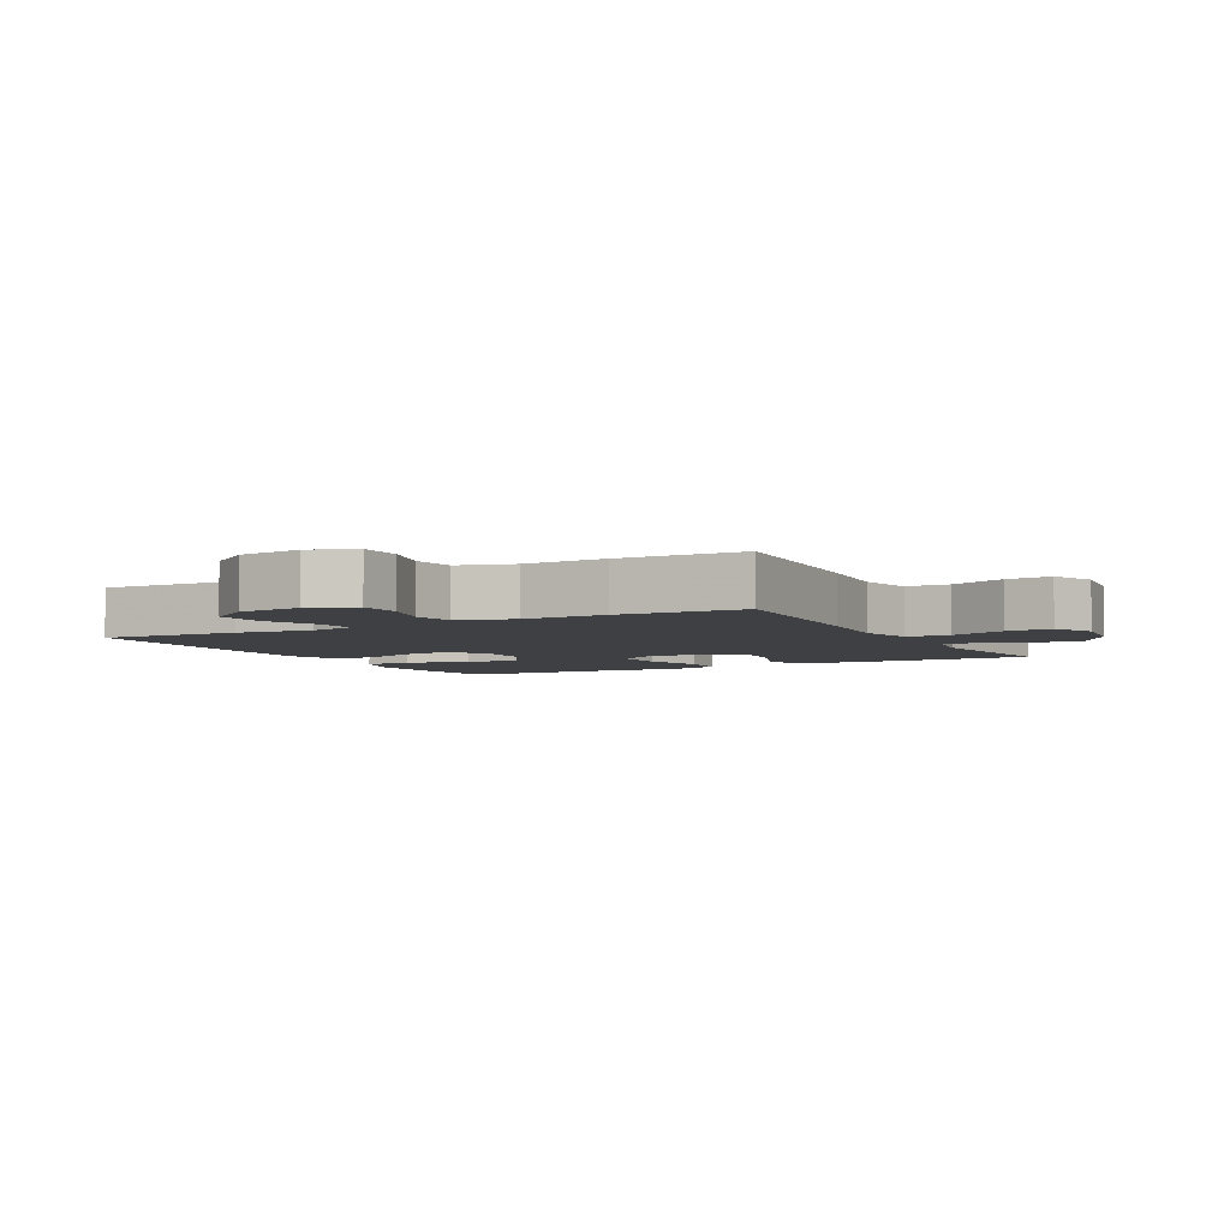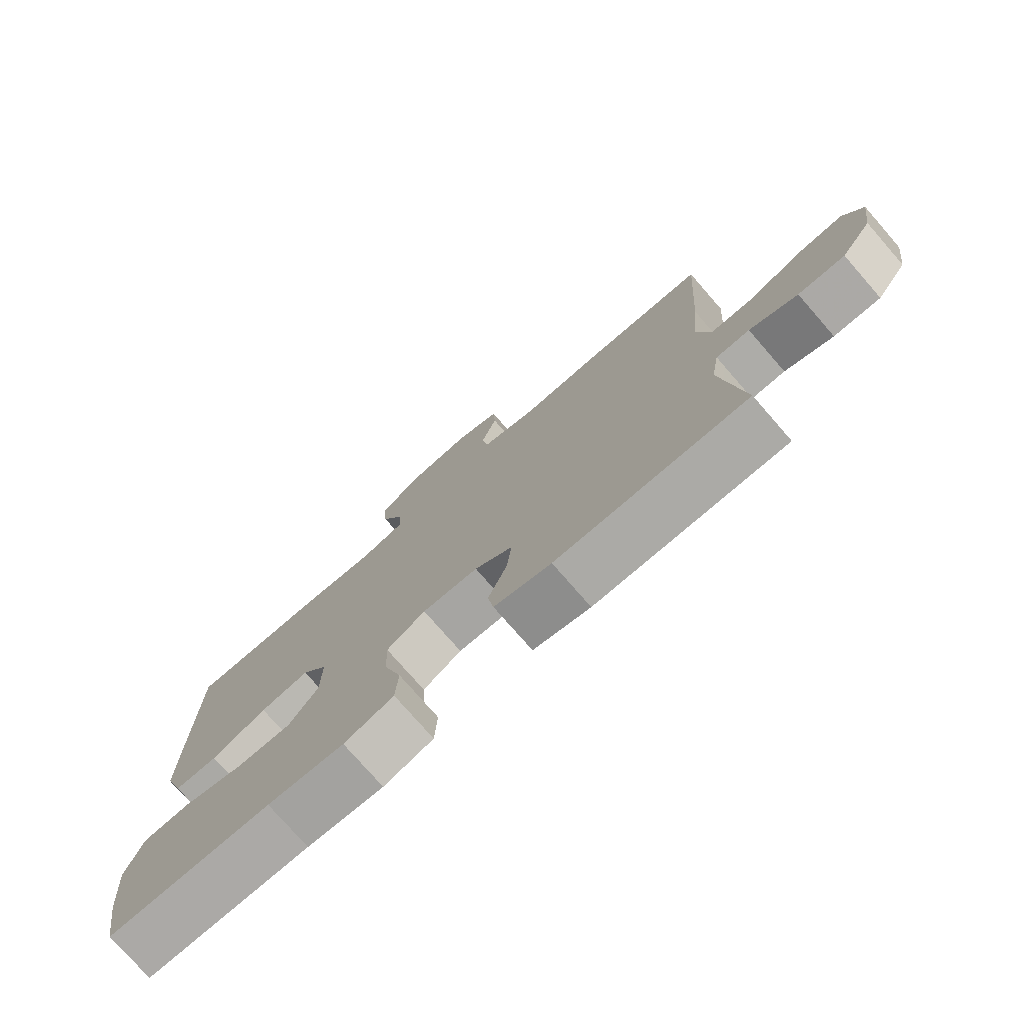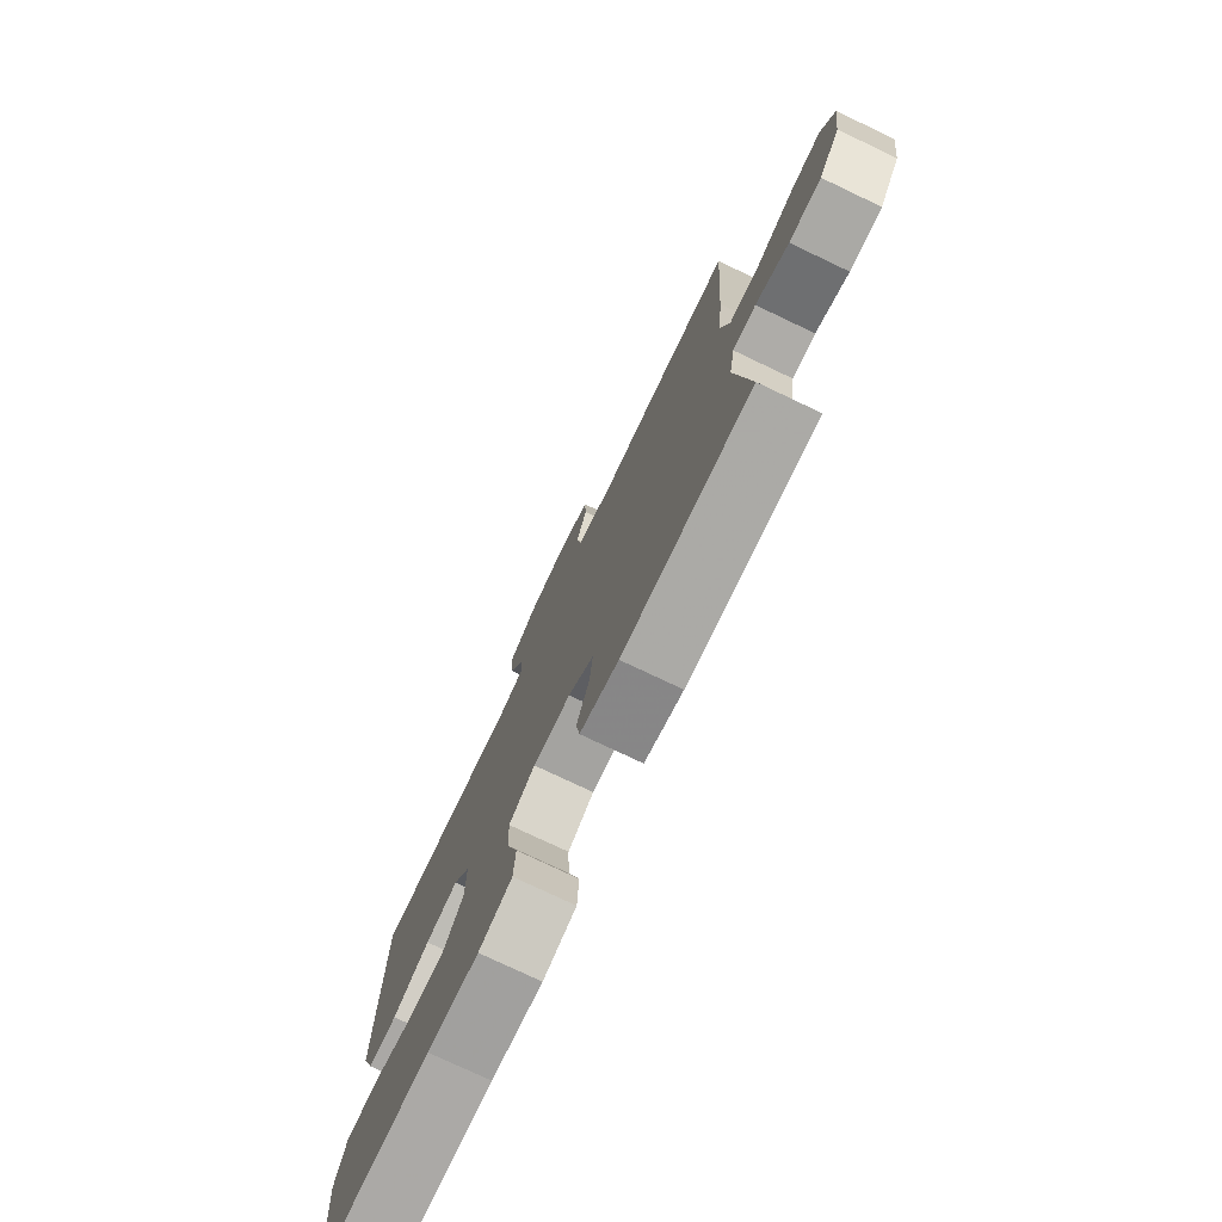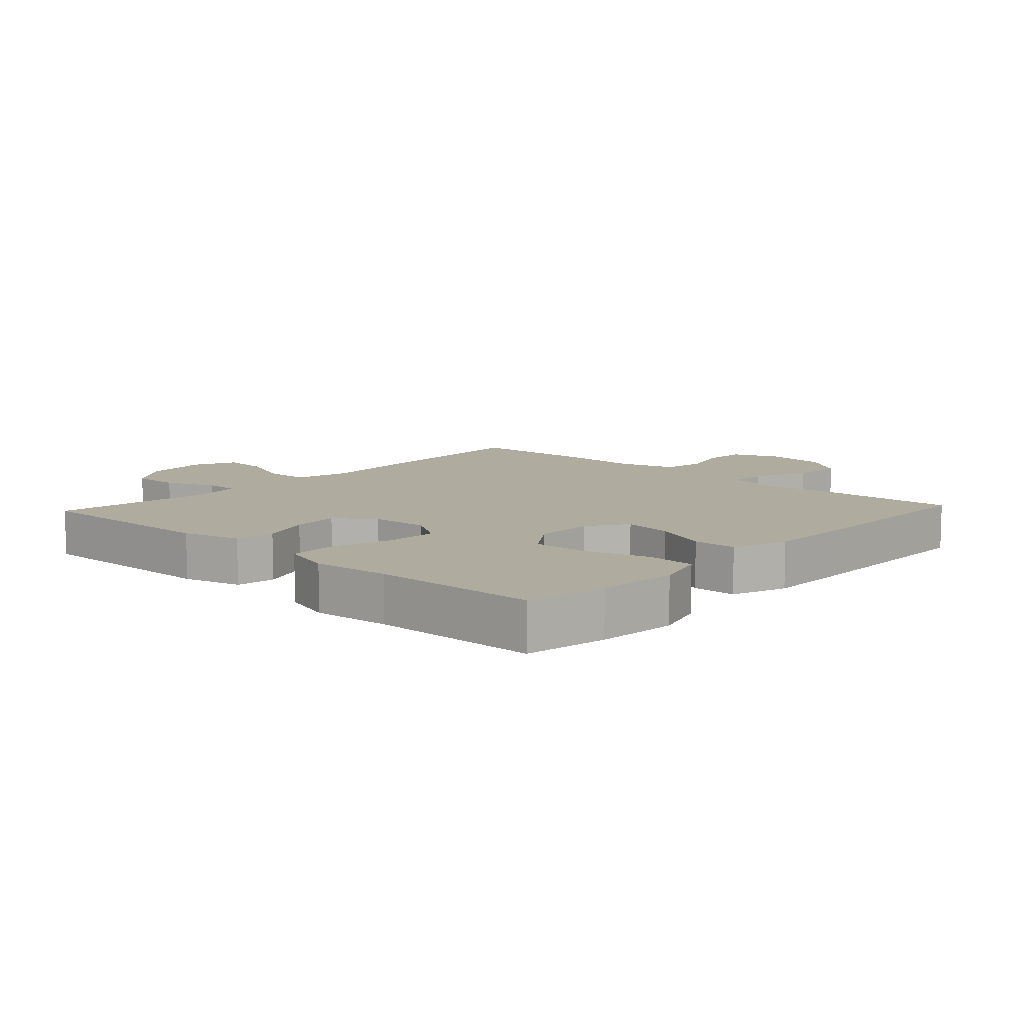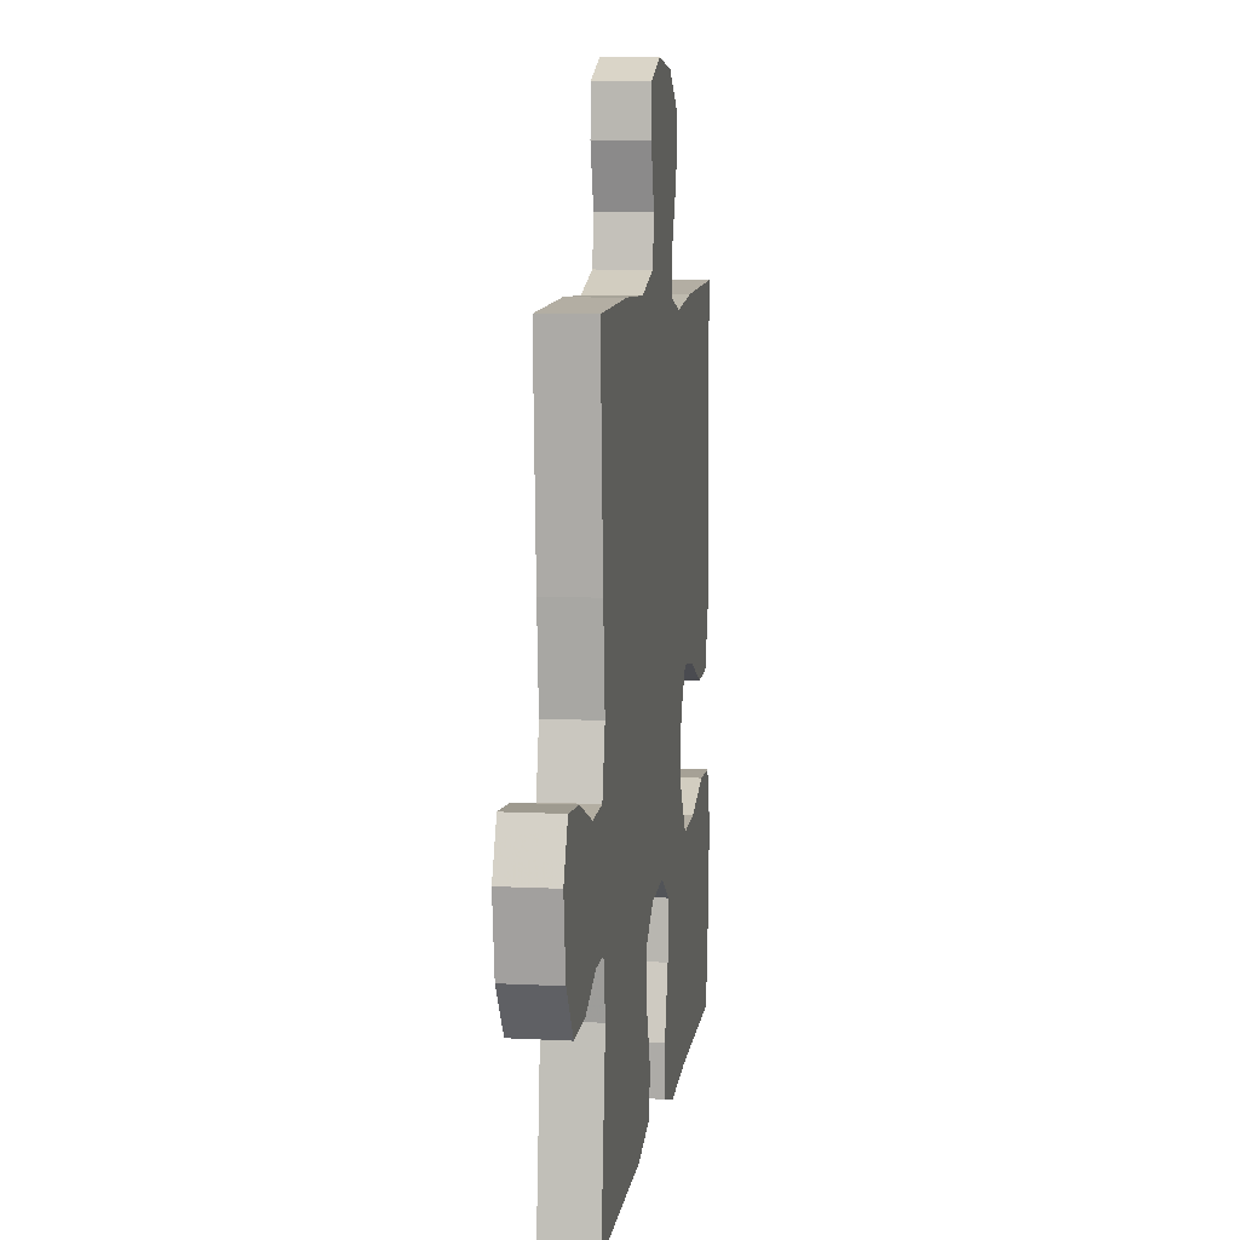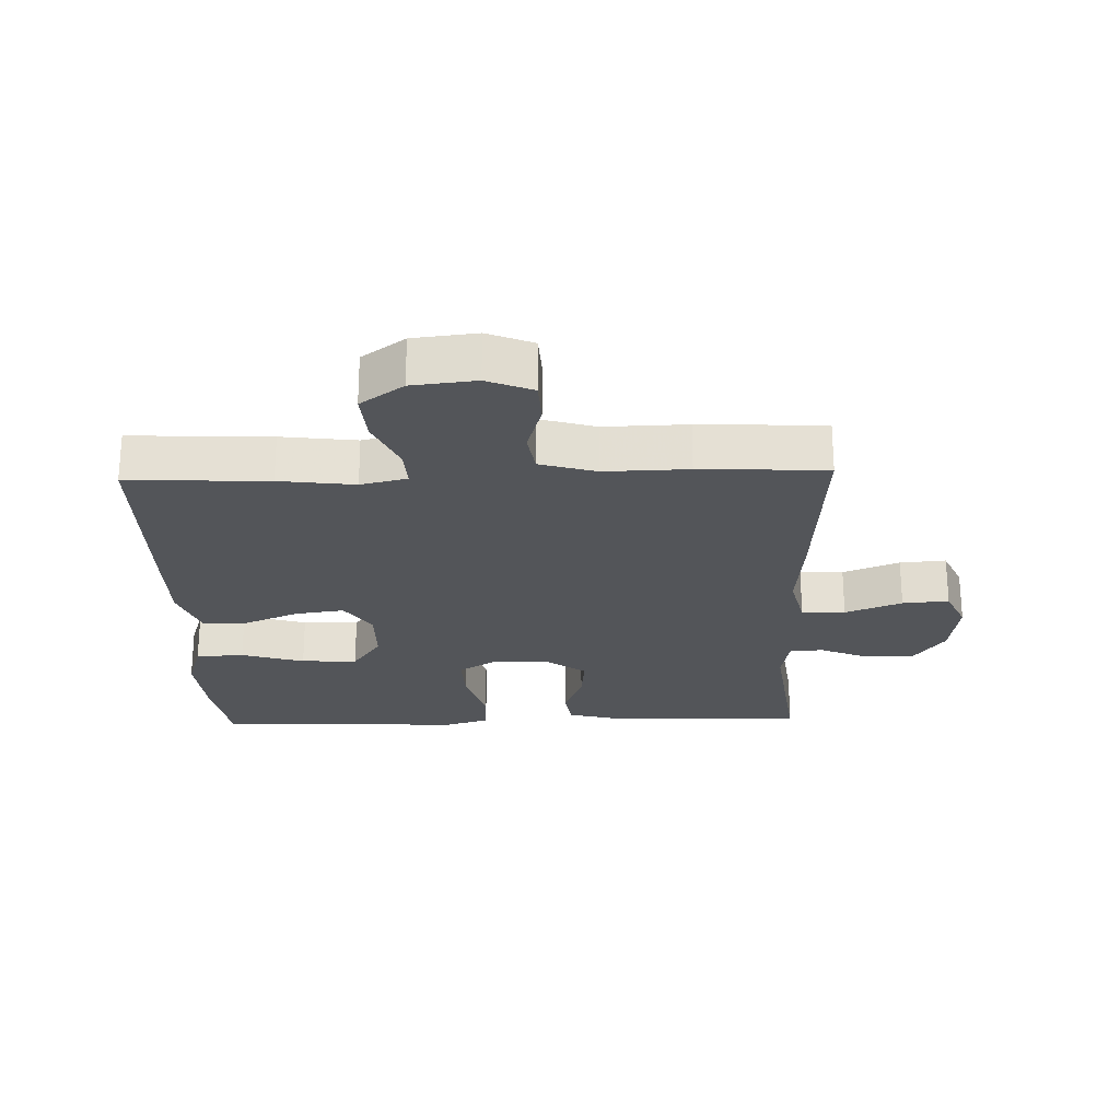
<metadata>
{"format":"obj","ext":"obj","renderer":"f3d","projection":"perspective","resolution":1024,"background":"white","views":[{"elev":-4.7,"azim":28.3,"up":"+Y"},{"elev":-76.7,"azim":41.1,"up":"+Z"},{"elev":-76.8,"azim":64.6,"up":"+Z"},{"elev":9.7,"azim":-137.2,"up":"+Y"},{"elev":8.4,"azim":98.0,"up":"+Z"},{"elev":-24.1,"azim":1.8,"up":"+Y"}]}
</metadata>
<code>
v -0.5 0.07 0.5
v -0.282 0.07 0.49
v -0.165 0.07 0.475
v -0.093 0.07 0.492
v -0.096 0.07 0.552
v -0.133 0.07 0.636
v -0.139 0.07 0.715
v -0.072 0.07 0.763
v 0.027 0.07 0.774
v 0.098 0.07 0.745
v 0.101 0.07 0.678
v 0.077 0.07 0.597
v 0.087 0.07 0.532
v 0.174 0.07 0.506
v 0.304 0.07 0.509
v 0.5 0.07 0.5
v 0.481 0.07 0.207
v 0.469 0.07 0.076
v 0.489 0.07 -0.009
v 0.557 0.07 -0.012
v 0.645 0.07 0.023
v 0.717 0.07 0.029
v 0.747 0.07 -0.038
v 0.733 0.07 -0.138
v 0.684 0.07 -0.207
v 0.61 0.07 -0.205
v 0.534 0.07 -0.173
v 0.481 0.07 -0.173
v 0.468 0.07 -0.25
v 0.5 0.07 -0.5
v 0.199 0.07 -0.494
v 0.109 0.07 -0.47
v 0.1 0.07 -0.409
v 0.13 0.07 -0.329
v 0.137 0.07 -0.256
v 0.077 0.07 -0.212
v -0.011 0.07 -0.206
v -0.072 0.07 -0.244
v -0.069 0.07 -0.325
v -0.041 0.07 -0.42
v -0.045 0.07 -0.493
v -0.123 0.07 -0.517
v -0.243 0.07 -0.506
v -0.5 0.07 -0.5
v -0.522 0.07 -0.372
v -0.532 0.07 -0.248
v -0.507 0.07 -0.168
v -0.432 0.07 -0.165
v -0.334 0.07 -0.195
v -0.247 0.07 -0.199
v -0.201 0.07 -0.133
v -0.2 0.07 -0.04
v -0.241 0.07 0.021
v -0.318 0.07 0.01
v -0.405 0.07 -0.027
v -0.473 0.07 -0.025
v -0.503 0.07 0.061
v -0.503 0.07 0.196
v -0.5 0 0.5
v -0.282 0 0.49
v -0.165 0 0.475
v -0.093 0 0.492
v -0.096 0 0.552
v -0.133 0 0.636
v -0.139 0 0.715
v -0.072 0 0.763
v 0.027 0 0.774
v 0.098 0 0.745
v 0.101 0 0.678
v 0.077 0 0.597
v 0.087 0 0.532
v 0.174 0 0.506
v 0.304 0 0.509
v 0.5 0 0.5
v 0.481 0 0.207
v 0.469 0 0.076
v 0.489 0 -0.009
v 0.557 0 -0.012
v 0.645 0 0.023
v 0.717 0 0.029
v 0.747 0 -0.038
v 0.733 0 -0.138
v 0.684 0 -0.207
v 0.61 0 -0.205
v 0.534 0 -0.173
v 0.481 0 -0.173
v 0.468 0 -0.25
v 0.5 0 -0.5
v 0.199 0 -0.494
v 0.109 0 -0.47
v 0.1 0 -0.409
v 0.13 0 -0.329
v 0.137 0 -0.256
v 0.077 0 -0.212
v -0.011 0 -0.206
v -0.072 0 -0.244
v -0.069 0 -0.325
v -0.041 0 -0.42
v -0.045 0 -0.493
v -0.123 0 -0.517
v -0.243 0 -0.506
v -0.5 0 -0.5
v -0.522 0 -0.372
v -0.532 0 -0.248
v -0.507 0 -0.168
v -0.432 0 -0.165
v -0.334 0 -0.195
v -0.247 0 -0.199
v -0.201 0 -0.133
v -0.2 0 -0.04
v -0.241 0 0.021
v -0.318 0 0.01
v -0.405 0 -0.027
v -0.473 0 -0.025
v -0.503 0 0.061
v -0.503 0 0.196
f 54 55 56 57
f 53 54 57 58
f 46 47 48 49
f 46 49 50
f 43 44 45 46
f 43 46 50
f 42 43 50 51
f 39 40 41 42
f 38 39 42 51
f 31 32 33 34
f 29 30 31 34
f 28 29 34 35
f 24 25 26 27
f 24 27 28
f 23 24 28
f 20 21 22 23
f 19 20 23 28
f 18 19 28 35
f 14 15 16 17
f 13 14 17 18
f 9 10 11 12
f 9 12 13
f 8 9 13
f 5 6 7 8
f 4 5 8 13
f 3 4 13 18
f 53 58 1 2
f 52 53 2 3
f 37 38 51 52
f 36 37 52 3
f 3 18 35 36
f 115 114 113 112
f 116 115 112 111
f 107 106 105 104
f 108 107 104
f 104 103 102 101
f 108 104 101
f 109 108 101 100
f 100 99 98 97
f 109 100 97 96
f 92 91 90 89
f 92 89 88 87
f 93 92 87 86
f 85 84 83 82
f 86 85 82
f 86 82 81
f 81 80 79 78
f 86 81 78 77
f 93 86 77 76
f 75 74 73 72
f 76 75 72 71
f 70 69 68 67
f 71 70 67
f 71 67 66
f 66 65 64 63
f 71 66 63 62
f 76 71 62 61
f 60 59 116 111
f 61 60 111 110
f 110 109 96 95
f 61 110 95 94
f 94 93 76 61
f 1 59 60 2
f 2 60 61 3
f 3 61 62 4
f 4 62 63 5
f 5 63 64 6
f 6 64 65 7
f 7 65 66 8
f 8 66 67 9
f 9 67 68 10
f 10 68 69 11
f 11 69 70 12
f 12 70 71 13
f 13 71 72 14
f 14 72 73 15
f 15 73 74 16
f 16 74 75 17
f 17 75 76 18
f 18 76 77 19
f 19 77 78 20
f 20 78 79 21
f 21 79 80 22
f 22 80 81 23
f 23 81 82 24
f 24 82 83 25
f 25 83 84 26
f 26 84 85 27
f 27 85 86 28
f 28 86 87 29
f 29 87 88 30
f 30 88 89 31
f 31 89 90 32
f 32 90 91 33
f 33 91 92 34
f 34 92 93 35
f 35 93 94 36
f 36 94 95 37
f 37 95 96 38
f 38 96 97 39
f 39 97 98 40
f 40 98 99 41
f 41 99 100 42
f 42 100 101 43
f 43 101 102 44
f 44 102 103 45
f 45 103 104 46
f 46 104 105 47
f 47 105 106 48
f 48 106 107 49
f 49 107 108 50
f 50 108 109 51
f 51 109 110 52
f 52 110 111 53
f 53 111 112 54
f 54 112 113 55
f 55 113 114 56
f 56 114 115 57
f 57 115 116 58
f 58 116 59 1

</code>
